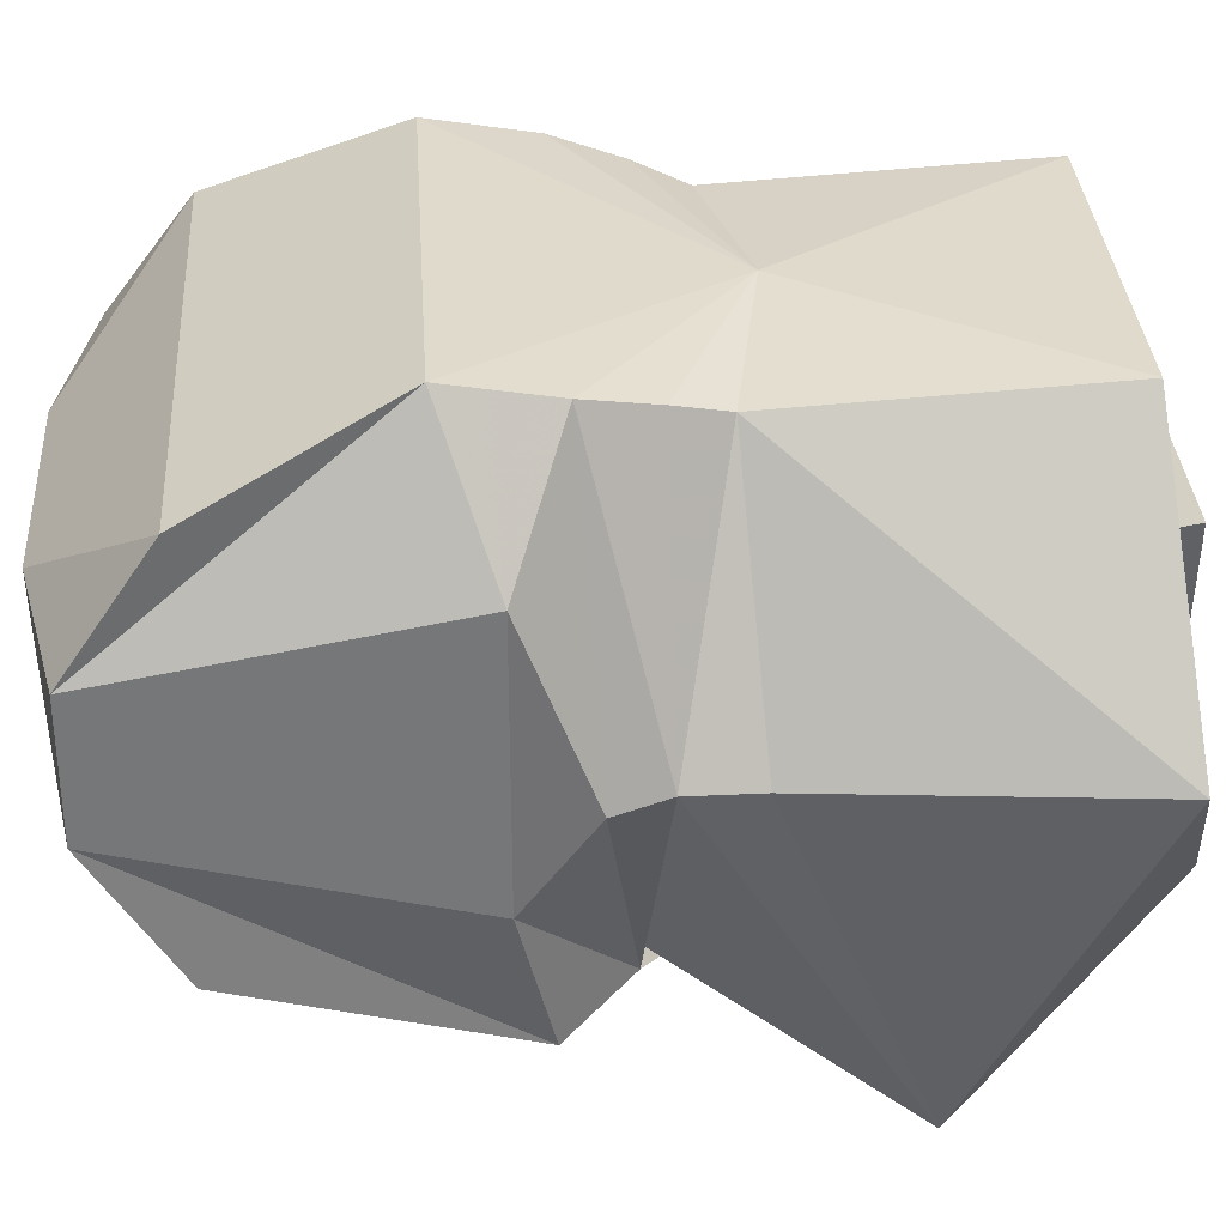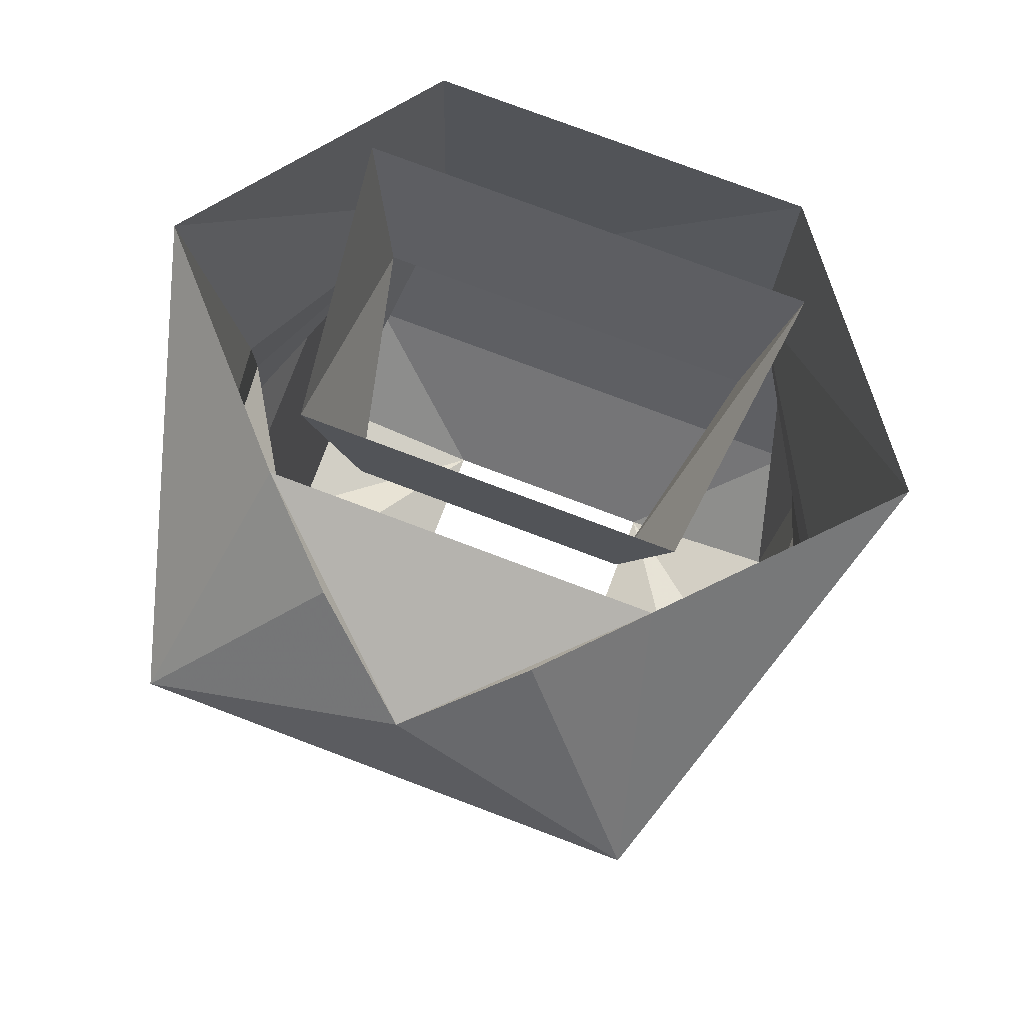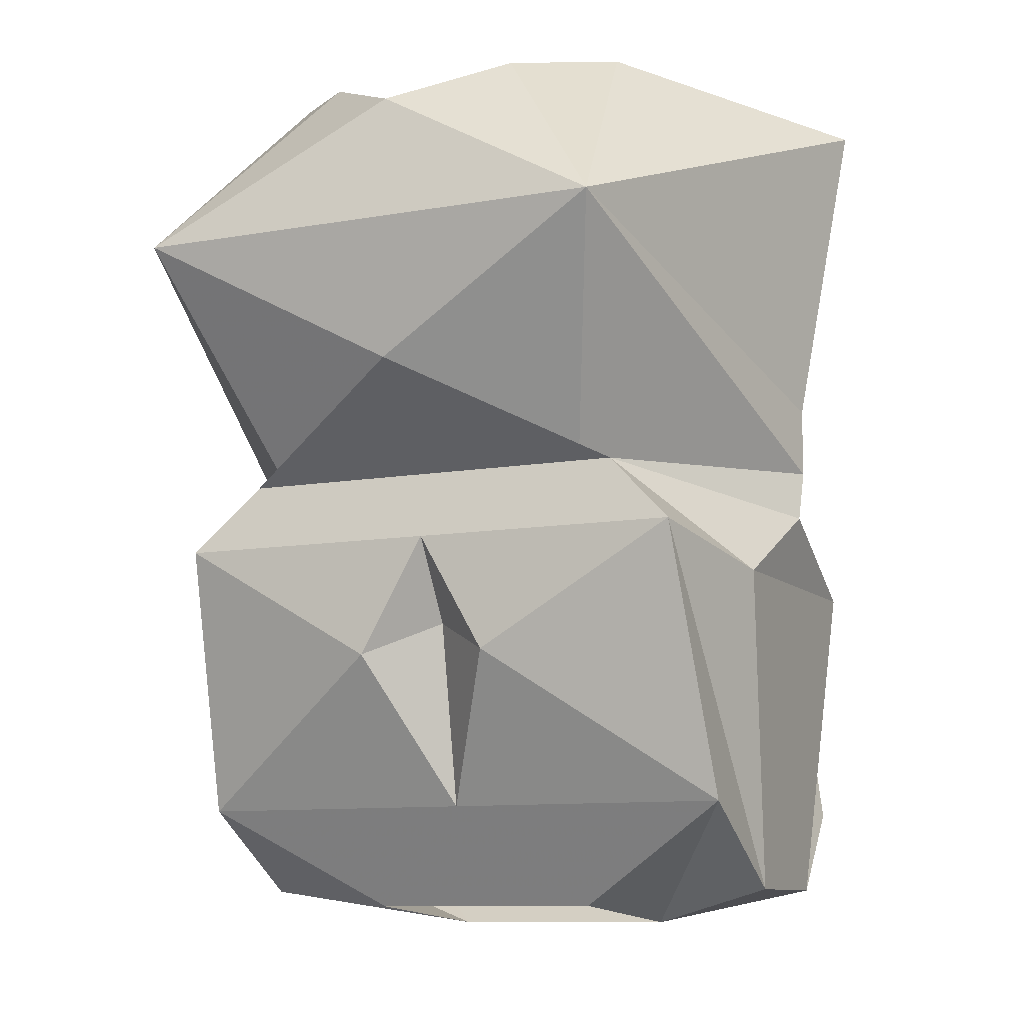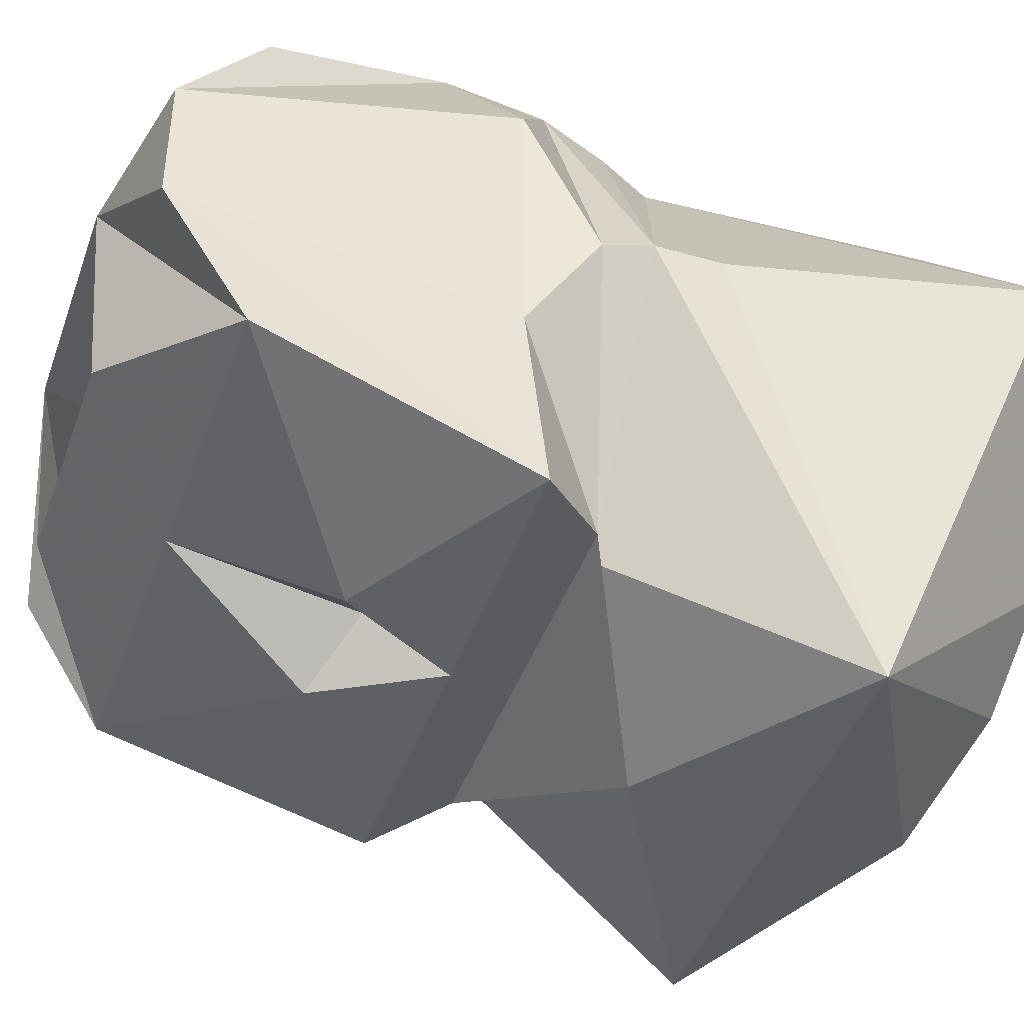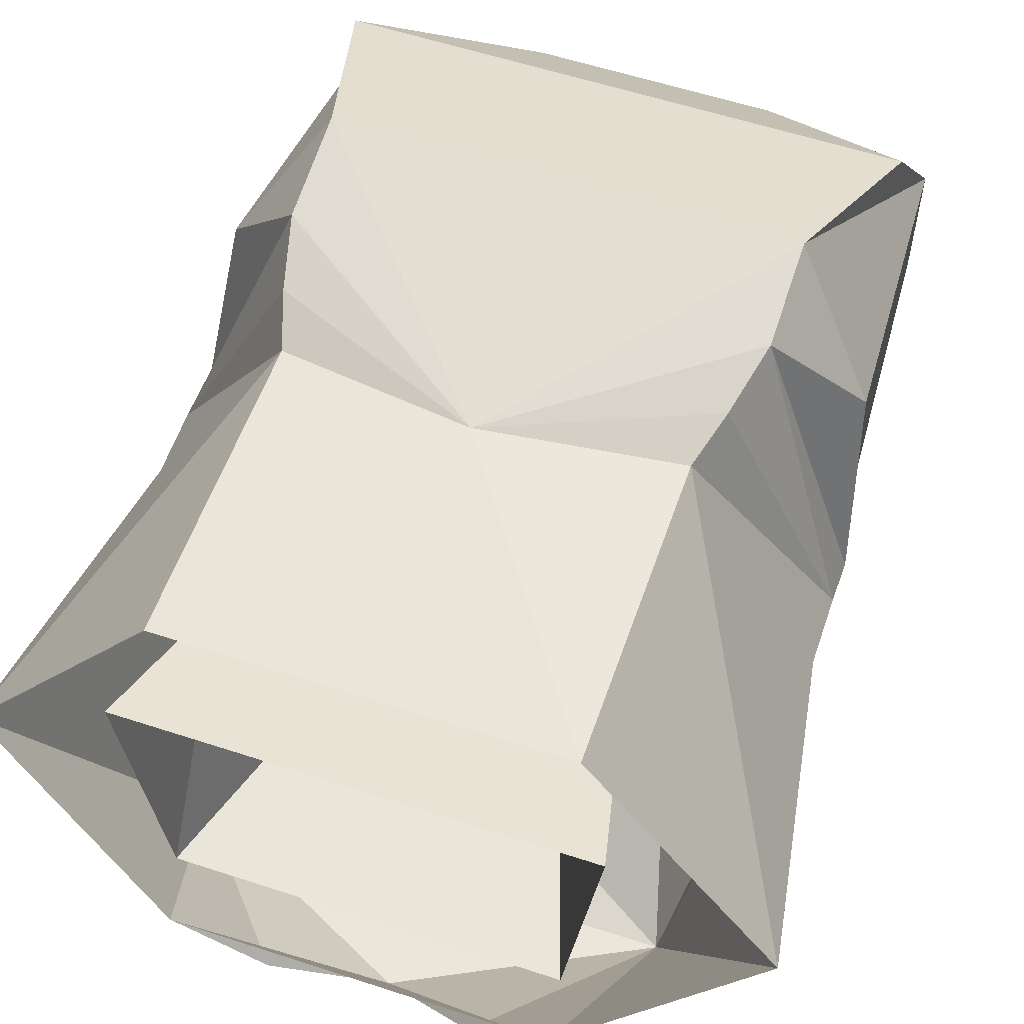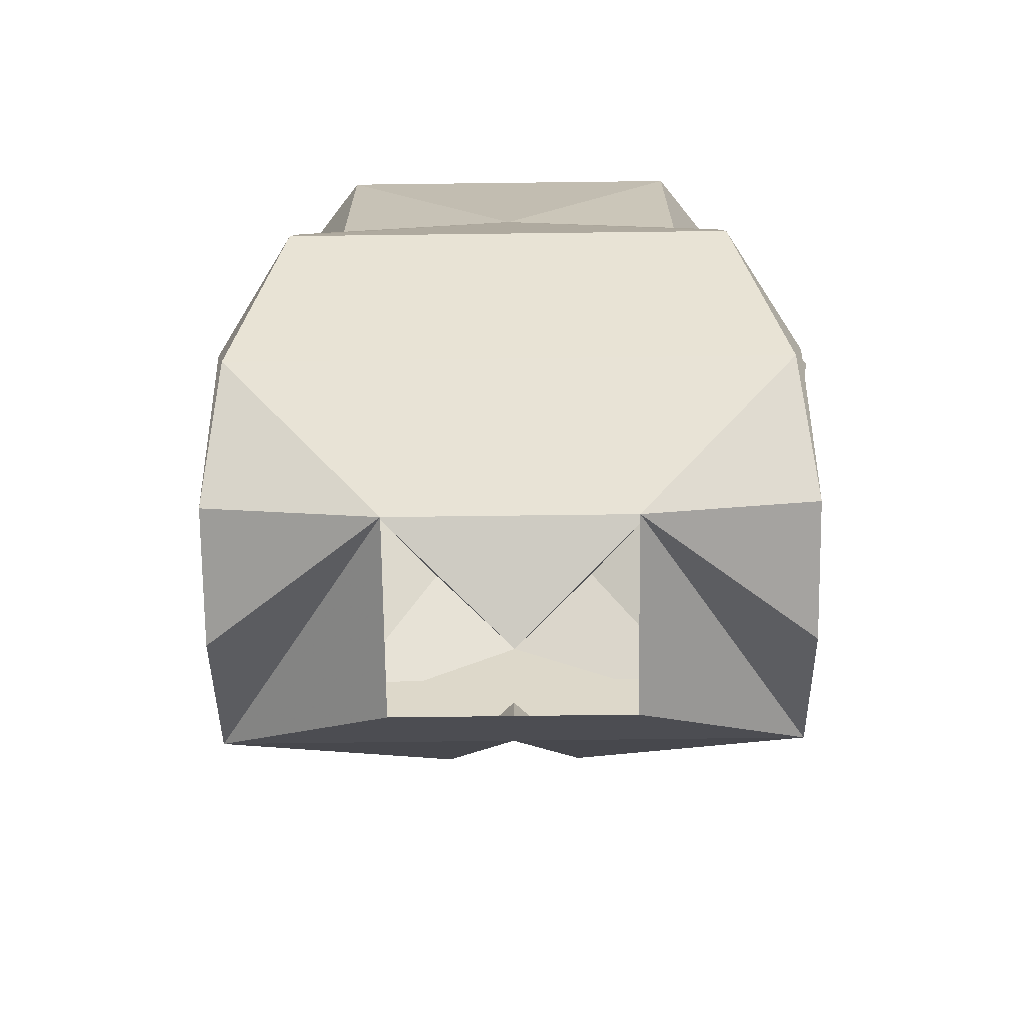
<metadata>
{"format":"obj","ext":"obj","renderer":"f3d","projection":"perspective","resolution":1024,"background":"white","views":[{"elev":33.0,"azim":86.3,"up":"+Z"},{"elev":77.6,"azim":-159.4,"up":"+Y"},{"elev":-9.8,"azim":-154.9,"up":"+Y"},{"elev":-43.0,"azim":71.1,"up":"+Z"},{"elev":58.3,"azim":-161.3,"up":"+Z"},{"elev":-72.8,"azim":0.7,"up":"+Y"}]}
</metadata>
<code>
o npc/bartender_4
v 11 -123 5
v 8 -123 -8
v 11 -114 -8
v 13 -114 8
v -11 -123 5
v -13 -114 8
v -8 -123 -8
v -11 -114 -8
v -17 -163 -4
v -17 -163 4
v -18 -144 8
v -18 -144 -8
v -16 -142 -17
v -17 -158 -12
v -7 -165 4
v -16 -158 11
v -13 -147 16
v -13 -141 15
v -19 -140 -2
v -12 -138 -16
v 0 -142 -17
v -4 -149 -17
v 0 -158 -12
v -7 -164 -8
v 18 -144 -8
v 18 -144 8
v 17 -163 4
v 17 -163 -4
v 16 -142 -17
v 12 -138 -16
v 19 -140 -2
v 13 -141 15
v 13 -147 16
v 16 -158 11
v 7 -165 4
v 17 -158 -12
v 4 -149 -17
v 0 -132 -22
v 10 -138 -16
v 19 -137 -1
v 12 -137 14
v 0 -132 14
v 0 -158 11
v 6 -113 -17
v 15 -124 -24
v 0 -116 -22
v 11 -112 -12
v 22 -115 0
v 19 -133 -1
v -14 -124 -24
v -6 -113 -17
v -11 -112 -12
v -10 -138 -16
v -19 -137 -1
v -19 -133 -1
v -22 -115 0
v 0 -147 -14
v 7 -164 -8
v -12 -137 14
v 11 -134 13
v 11 -116 14
v -11 -116 14
v -11 -134 13
f 1 2 3
f 1 3 4
f 1 4 5
f 5 4 6
f 5 6 7
f 7 6 8
f 7 8 2
f 2 8 3
f 9 10 11
f 9 11 12
f 9 12 13
f 9 13 14
f 9 14 15
f 9 15 10
f 10 15 16
f 10 16 17
f 10 17 11
f 11 17 18
f 11 18 19
f 11 19 12
f 12 19 20
f 12 20 13
f 13 20 21
f 13 21 22
f 13 22 14
f 14 22 23
f 14 23 24
f 14 24 15
f 25 26 27
f 25 27 28
f 25 28 29
f 25 29 30
f 25 30 31
f 25 31 26
f 26 31 32
f 26 32 33
f 26 33 27
f 27 33 34
f 27 34 35
f 27 35 28
f 28 35 36
f 28 36 29
f 29 36 37
f 29 37 21
f 29 21 30
f 30 21 20
f 30 20 38
f 30 38 39
f 30 39 40
f 30 40 31
f 31 40 32
f 32 40 41
f 32 41 42
f 32 42 33
f 33 42 17
f 33 17 43
f 33 43 34
f 34 43 35
f 35 43 15
f 15 43 16
f 16 43 17
f 44 45 46
f 44 46 47
f 44 47 45
f 45 47 48
f 45 48 49
f 45 49 40
f 45 40 39
f 45 39 38
f 45 38 50
f 45 50 46
f 46 50 51
f 46 51 52
f 46 52 47
f 53 50 38
f 53 38 20
f 53 20 54
f 53 54 50
f 50 54 55
f 50 55 56
f 50 56 52
f 50 52 51
f 57 23 22
f 57 22 21
f 57 21 37
f 57 37 23
f 23 37 36
f 23 36 58
f 23 58 24
f 35 58 36
f 42 18 17
f 18 42 59
f 18 59 54
f 18 54 19
f 19 54 20
f 41 60 42
f 42 60 61
f 42 61 62
f 42 62 63
f 42 63 59
f 59 63 54
f 54 63 55
f 55 63 56
f 56 63 62
f 60 41 40
f 60 40 49
f 60 49 48
f 60 48 61

</code>
